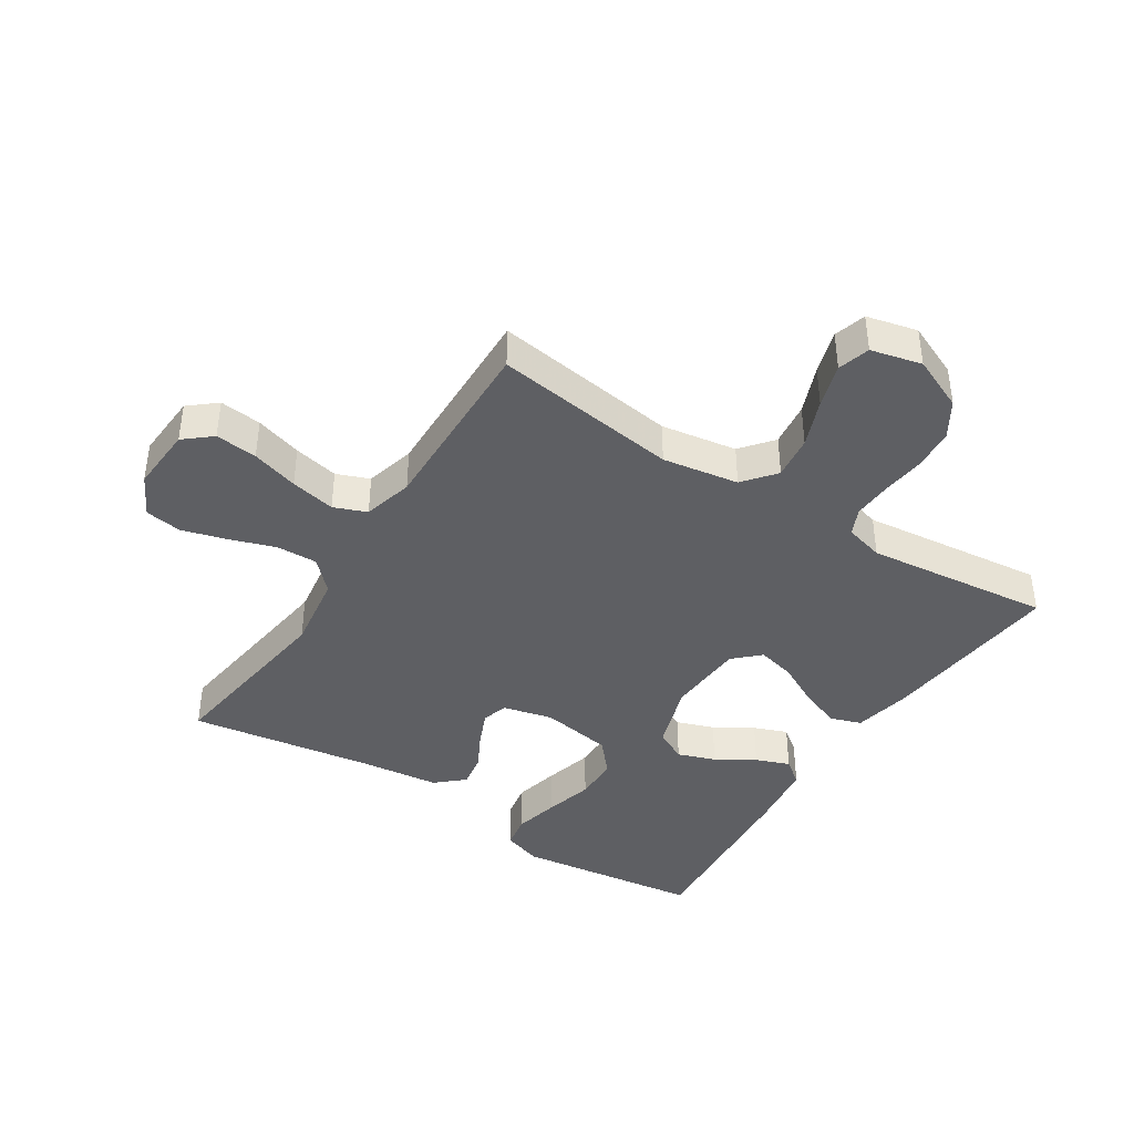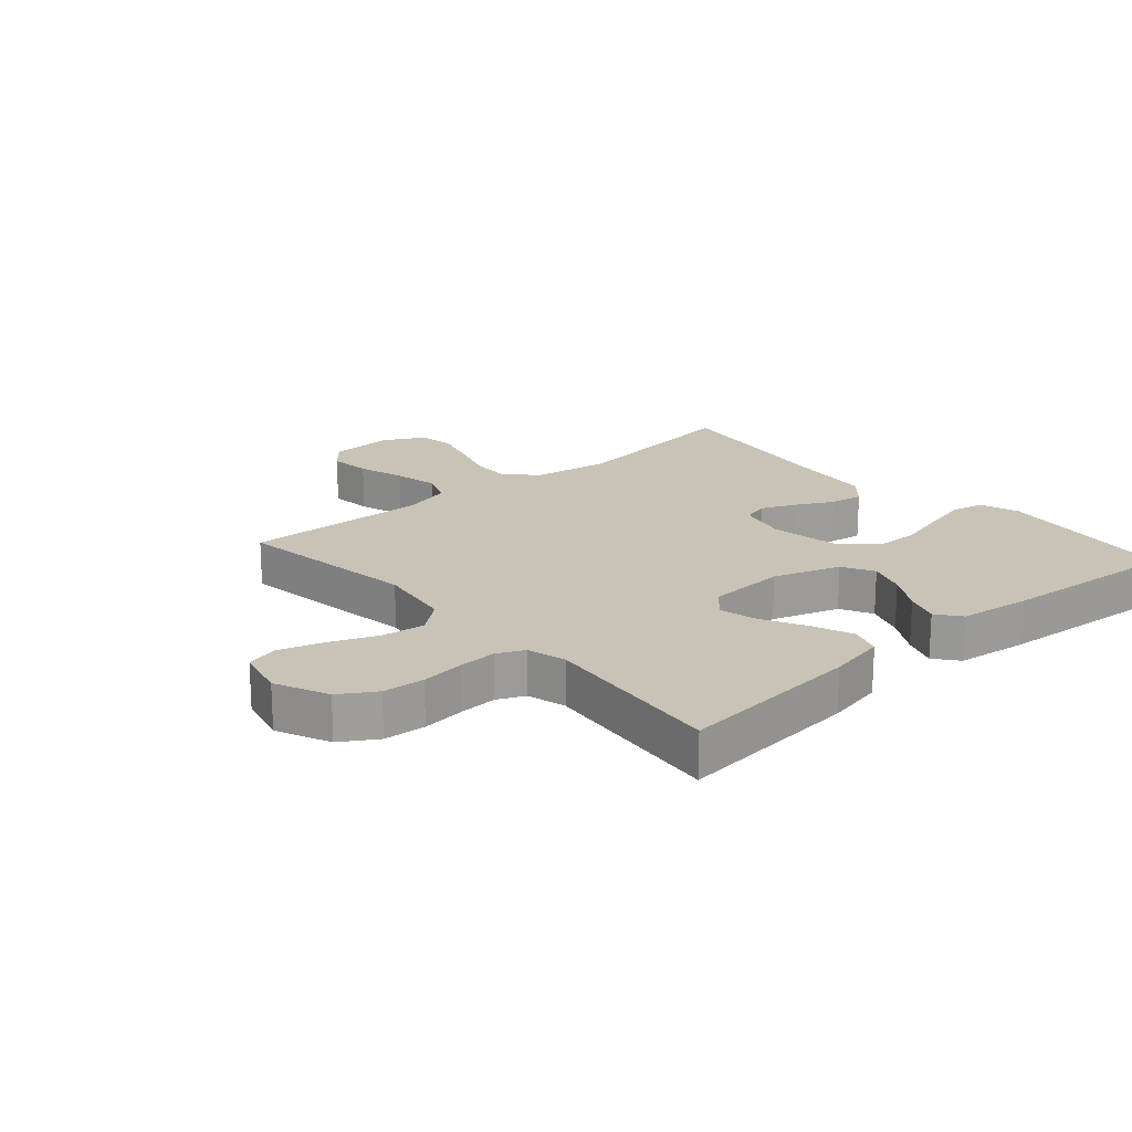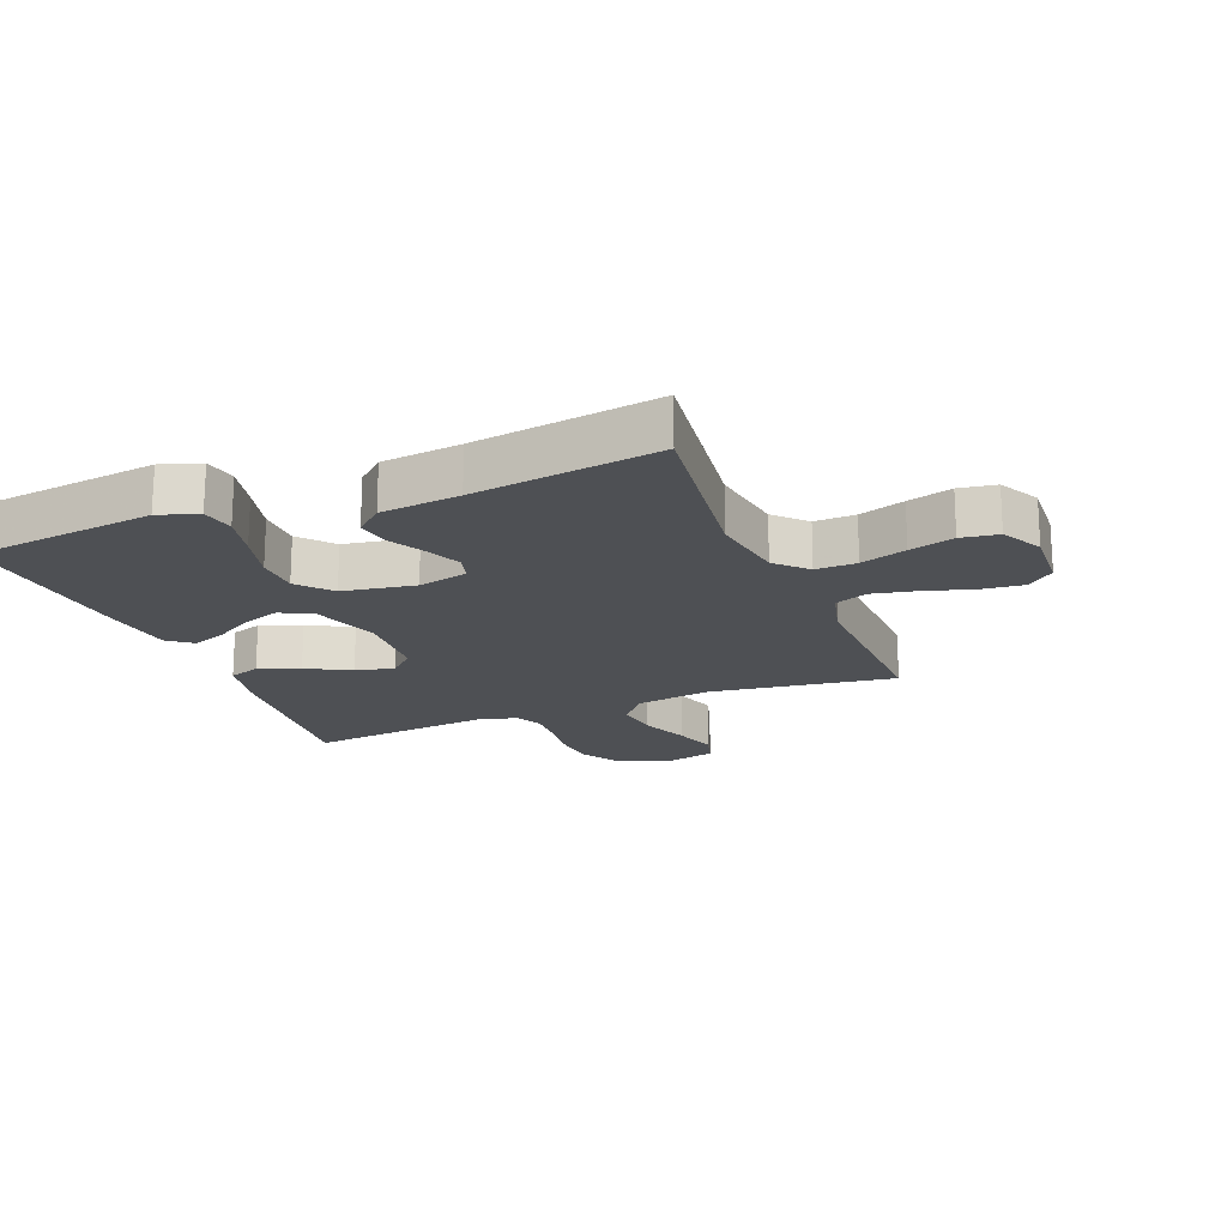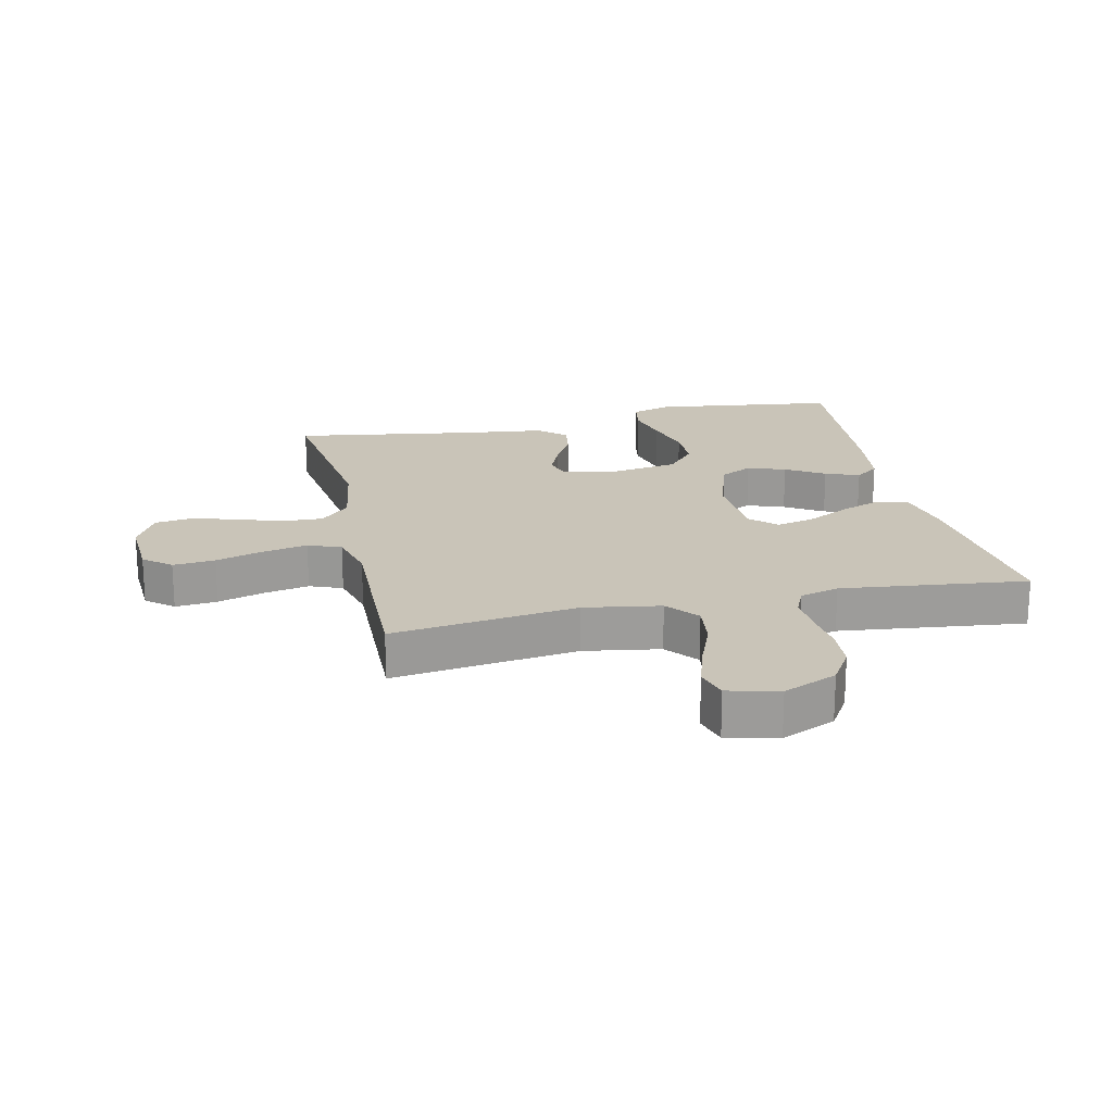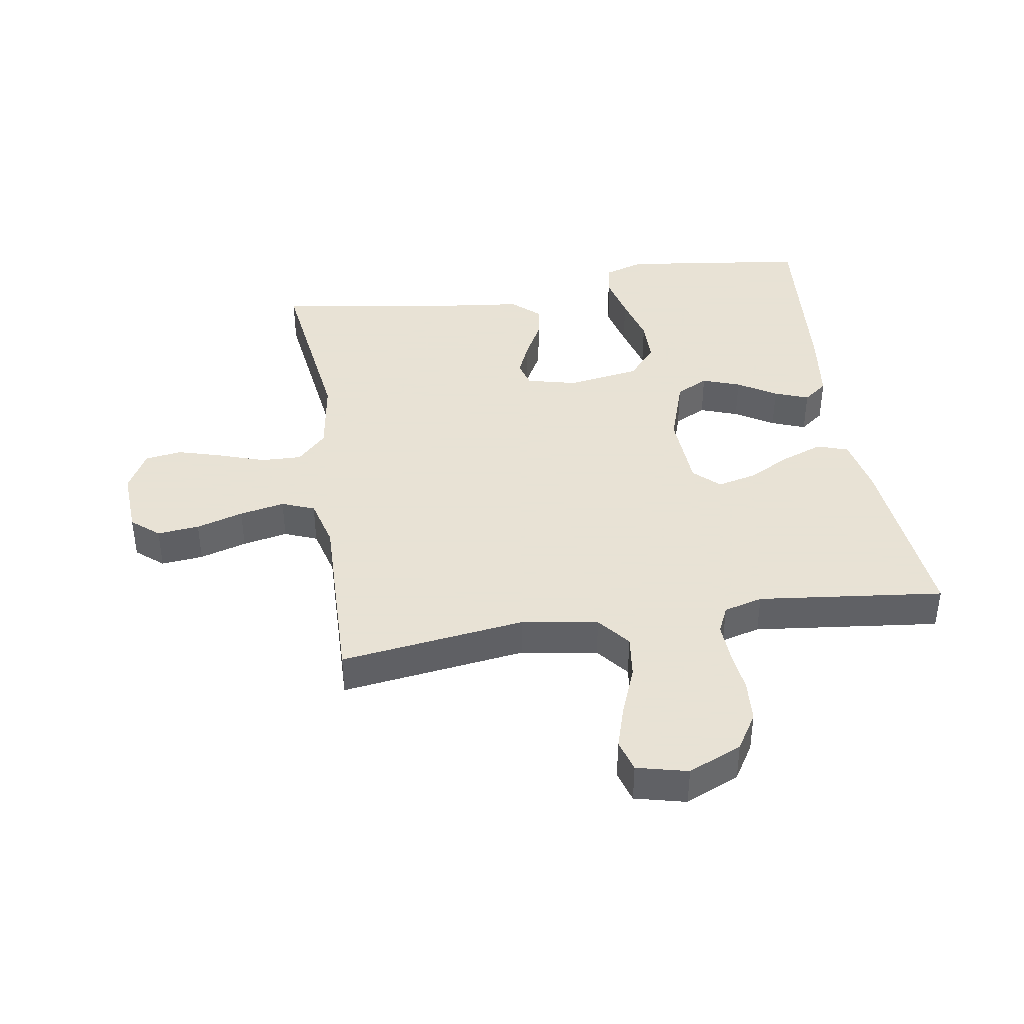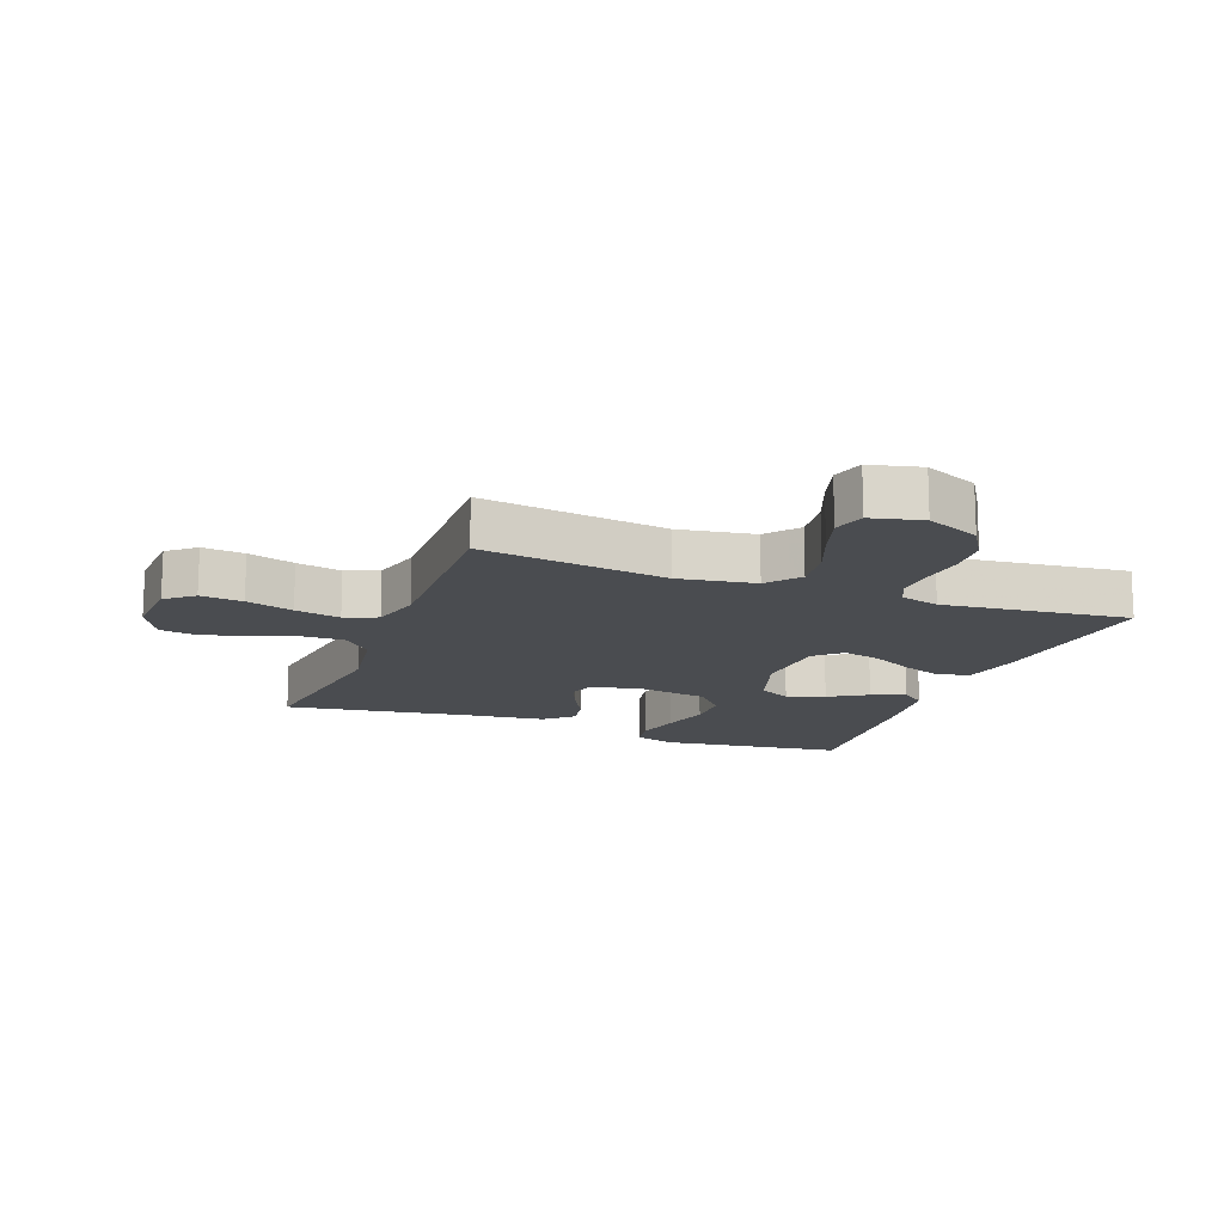
<metadata>
{"format":"obj","ext":"obj","renderer":"f3d","projection":"perspective","resolution":1024,"background":"white","views":[{"elev":-41.0,"azim":147.2,"up":"+Y"},{"elev":19.5,"azim":-131.4,"up":"+Y"},{"elev":-18.7,"azim":21.7,"up":"+Y"},{"elev":20.1,"azim":167.5,"up":"+Y"},{"elev":40.6,"azim":171.0,"up":"+Y"},{"elev":-14.9,"azim":159.2,"up":"+Y"}]}
</metadata>
<code>
v 0.5 0.07 -0.5
v 0.2 0.07 -0.459
v 0.077 0.07 -0.479
v 0.035 0.07 -0.531
v 0.044 0.07 -0.602
v 0.075 0.07 -0.68
v 0.097 0.07 -0.751
v 0.082 0.07 -0.803
v 0 0.07 -0.823
v -0.087 0.07 -0.785
v -0.123 0.07 -0.727
v -0.128 0.07 -0.659
v -0.12 0.07 -0.589
v -0.117 0.07 -0.527
v -0.137 0.07 -0.483
v -0.2 0.07 -0.466
v -0.5 0.07 -0.5
v -0.471 0.07 -0.2
v -0.452 0.07 -0.106
v -0.402 0.07 -0.089
v -0.336 0.07 -0.114
v -0.265 0.07 -0.151
v -0.203 0.07 -0.166
v -0.162 0.07 -0.127
v -0.155 0.07 0
v -0.191 0.07 0.109
v -0.243 0.07 0.136
v -0.304 0.07 0.114
v -0.366 0.07 0.076
v -0.421 0.07 0.055
v -0.46 0.07 0.085
v -0.475 0.07 0.2
v -0.5 0.07 0.5
v -0.2 0.07 0.539
v -0.136 0.07 0.518
v -0.126 0.07 0.464
v -0.143 0.07 0.391
v -0.164 0.07 0.311
v -0.163 0.07 0.239
v -0.117 0.07 0.186
v 0 0.07 0.167
v 0.081 0.07 0.187
v 0.093 0.07 0.229
v 0.069 0.07 0.285
v 0.037 0.07 0.345
v 0.028 0.07 0.399
v 0.072 0.07 0.439
v 0.2 0.07 0.454
v 0.5 0.07 0.5
v 0.46 0.07 0.2
v 0.479 0.07 0.075
v 0.526 0.07 0.027
v 0.592 0.07 0.029
v 0.666 0.07 0.054
v 0.738 0.07 0.075
v 0.798 0.07 0.066
v 0.833 0.07 0
v 0.827 0.07 -0.106
v 0.783 0.07 -0.143
v 0.715 0.07 -0.136
v 0.639 0.07 -0.113
v 0.566 0.07 -0.098
v 0.513 0.07 -0.119
v 0.492 0.07 -0.2
v 0.5 0 -0.5
v 0.2 0 -0.459
v 0.077 0 -0.479
v 0.035 0 -0.531
v 0.044 0 -0.602
v 0.075 0 -0.68
v 0.097 0 -0.751
v 0.082 0 -0.803
v 0 0 -0.823
v -0.087 0 -0.785
v -0.123 0 -0.727
v -0.128 0 -0.659
v -0.12 0 -0.589
v -0.117 0 -0.527
v -0.137 0 -0.483
v -0.2 0 -0.466
v -0.5 0 -0.5
v -0.471 0 -0.2
v -0.452 0 -0.106
v -0.402 0 -0.089
v -0.336 0 -0.114
v -0.265 0 -0.151
v -0.203 0 -0.166
v -0.162 0 -0.127
v -0.155 0 0
v -0.191 0 0.109
v -0.243 0 0.136
v -0.304 0 0.114
v -0.366 0 0.076
v -0.421 0 0.055
v -0.46 0 0.085
v -0.475 0 0.2
v -0.5 0 0.5
v -0.2 0 0.539
v -0.136 0 0.518
v -0.126 0 0.464
v -0.143 0 0.391
v -0.164 0 0.311
v -0.163 0 0.239
v -0.117 0 0.186
v 0 0 0.167
v 0.081 0 0.187
v 0.093 0 0.229
v 0.069 0 0.285
v 0.037 0 0.345
v 0.028 0 0.399
v 0.072 0 0.439
v 0.2 0 0.454
v 0.5 0 0.5
v 0.46 0 0.2
v 0.479 0 0.075
v 0.526 0 0.027
v 0.592 0 0.029
v 0.666 0 0.054
v 0.738 0 0.075
v 0.798 0 0.066
v 0.833 0 0
v 0.827 0 -0.106
v 0.783 0 -0.143
v 0.715 0 -0.136
v 0.639 0 -0.113
v 0.566 0 -0.098
v 0.513 0 -0.119
v 0.492 0 -0.2
f 59 60 61
f 58 59 61
f 57 58 61
f 56 57 61
f 55 56 61
f 54 55 61
f 53 54 61
f 52 53 61 62
f 51 52 62 63
f 48 49 50
f 48 50 51
f 47 48 51
f 46 47 51
f 45 46 51
f 44 45 51
f 51 63 64
f 44 51 64
f 43 44 64
f 36 37 38
f 35 36 38
f 34 35 38
f 33 34 38
f 32 33 38
f 31 32 38
f 30 31 38
f 29 30 38
f 28 29 38
f 27 28 38 39
f 26 27 39 40
f 20 21 22
f 19 20 22
f 18 19 22
f 17 18 22
f 16 17 22
f 15 16 22 23
f 14 15 23 24
f 11 12 13
f 10 11 13
f 9 10 13
f 8 9 13
f 7 8 13
f 6 7 13
f 5 6 13
f 4 5 13 14
f 14 24 25
f 4 14 25
f 3 4 25
f 64 1 2
f 43 64 2
f 42 43 2
f 26 40 41
f 26 41 42
f 25 26 42
f 3 25 42
f 2 3 42
f 125 124 123
f 125 123 122
f 125 122 121
f 125 121 120
f 125 120 119
f 125 119 118
f 125 118 117
f 126 125 117 116
f 127 126 116 115
f 114 113 112
f 115 114 112
f 115 112 111
f 115 111 110
f 115 110 109
f 115 109 108
f 128 127 115
f 128 115 108
f 128 108 107
f 102 101 100
f 102 100 99
f 102 99 98
f 102 98 97
f 102 97 96
f 102 96 95
f 102 95 94
f 102 94 93
f 102 93 92
f 103 102 92 91
f 104 103 91 90
f 86 85 84
f 86 84 83
f 86 83 82
f 86 82 81
f 86 81 80
f 87 86 80 79
f 88 87 79 78
f 77 76 75
f 77 75 74
f 77 74 73
f 77 73 72
f 77 72 71
f 77 71 70
f 77 70 69
f 78 77 69 68
f 89 88 78
f 89 78 68
f 89 68 67
f 66 65 128
f 66 128 107
f 66 107 106
f 105 104 90
f 106 105 90
f 106 90 89
f 106 89 67
f 106 67 66
f 1 65 66 2
f 2 66 67 3
f 3 67 68 4
f 4 68 69 5
f 5 69 70 6
f 6 70 71 7
f 7 71 72 8
f 8 72 73 9
f 9 73 74 10
f 10 74 75 11
f 11 75 76 12
f 12 76 77 13
f 13 77 78 14
f 14 78 79 15
f 15 79 80 16
f 16 80 81 17
f 17 81 82 18
f 18 82 83 19
f 19 83 84 20
f 20 84 85 21
f 21 85 86 22
f 22 86 87 23
f 23 87 88 24
f 24 88 89 25
f 25 89 90 26
f 26 90 91 27
f 27 91 92 28
f 28 92 93 29
f 29 93 94 30
f 30 94 95 31
f 31 95 96 32
f 32 96 97 33
f 33 97 98 34
f 34 98 99 35
f 35 99 100 36
f 36 100 101 37
f 37 101 102 38
f 38 102 103 39
f 39 103 104 40
f 40 104 105 41
f 41 105 106 42
f 42 106 107 43
f 43 107 108 44
f 44 108 109 45
f 45 109 110 46
f 46 110 111 47
f 47 111 112 48
f 48 112 113 49
f 49 113 114 50
f 50 114 115 51
f 51 115 116 52
f 52 116 117 53
f 53 117 118 54
f 54 118 119 55
f 55 119 120 56
f 56 120 121 57
f 57 121 122 58
f 58 122 123 59
f 59 123 124 60
f 60 124 125 61
f 61 125 126 62
f 62 126 127 63
f 63 127 128 64
f 64 128 65 1

</code>
